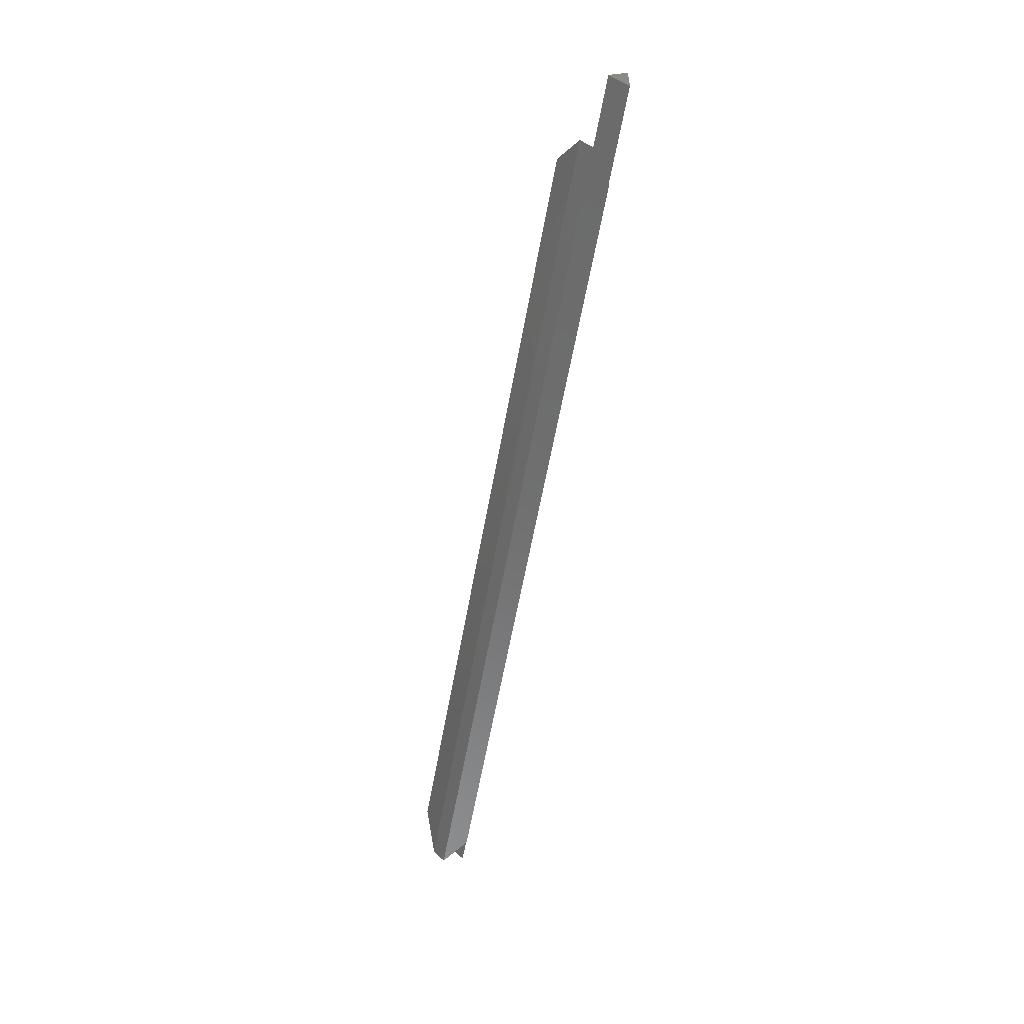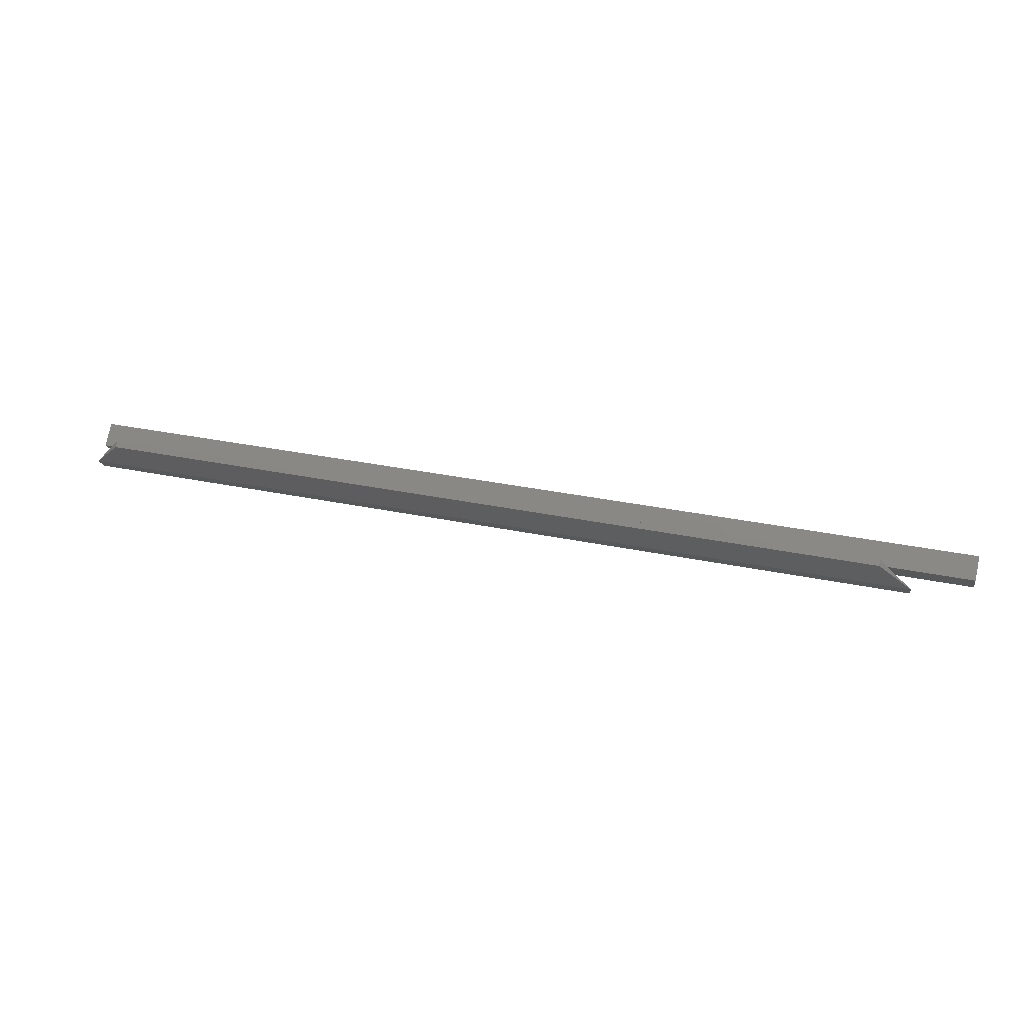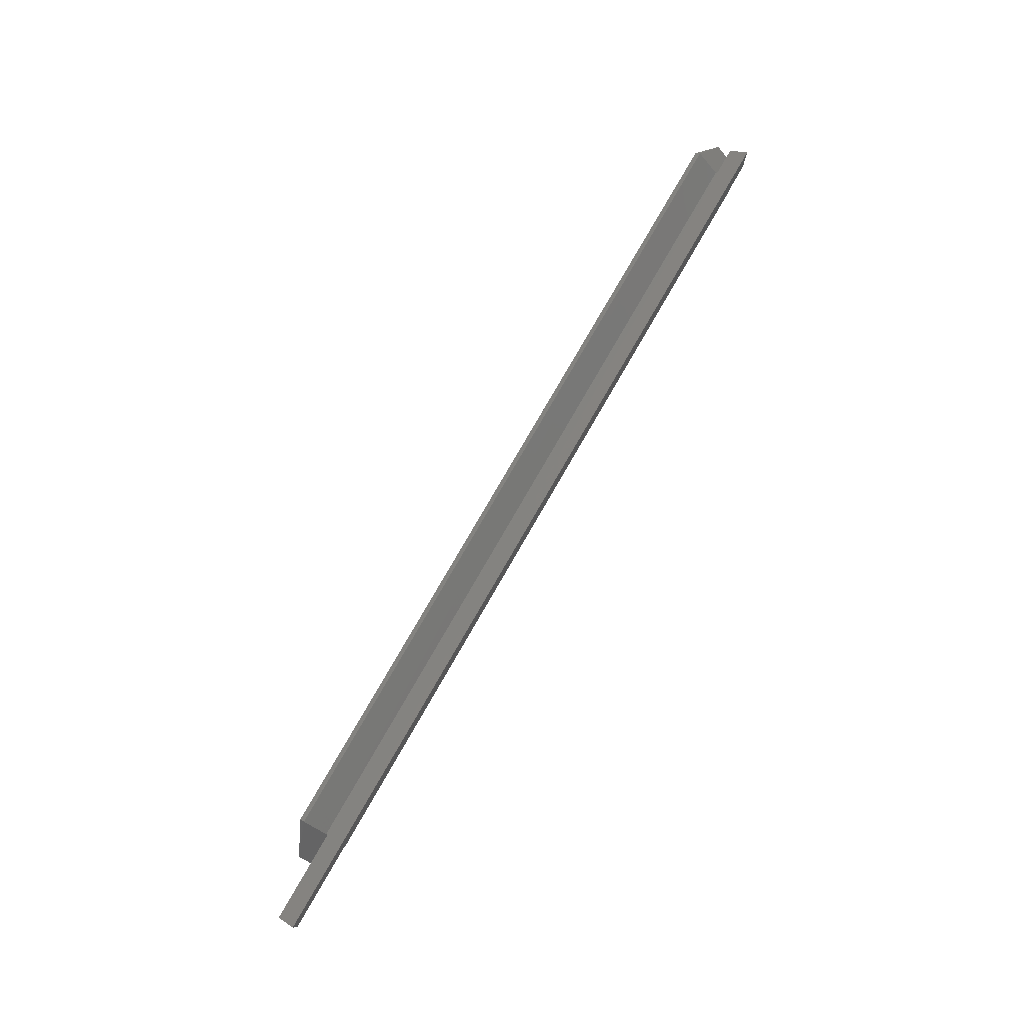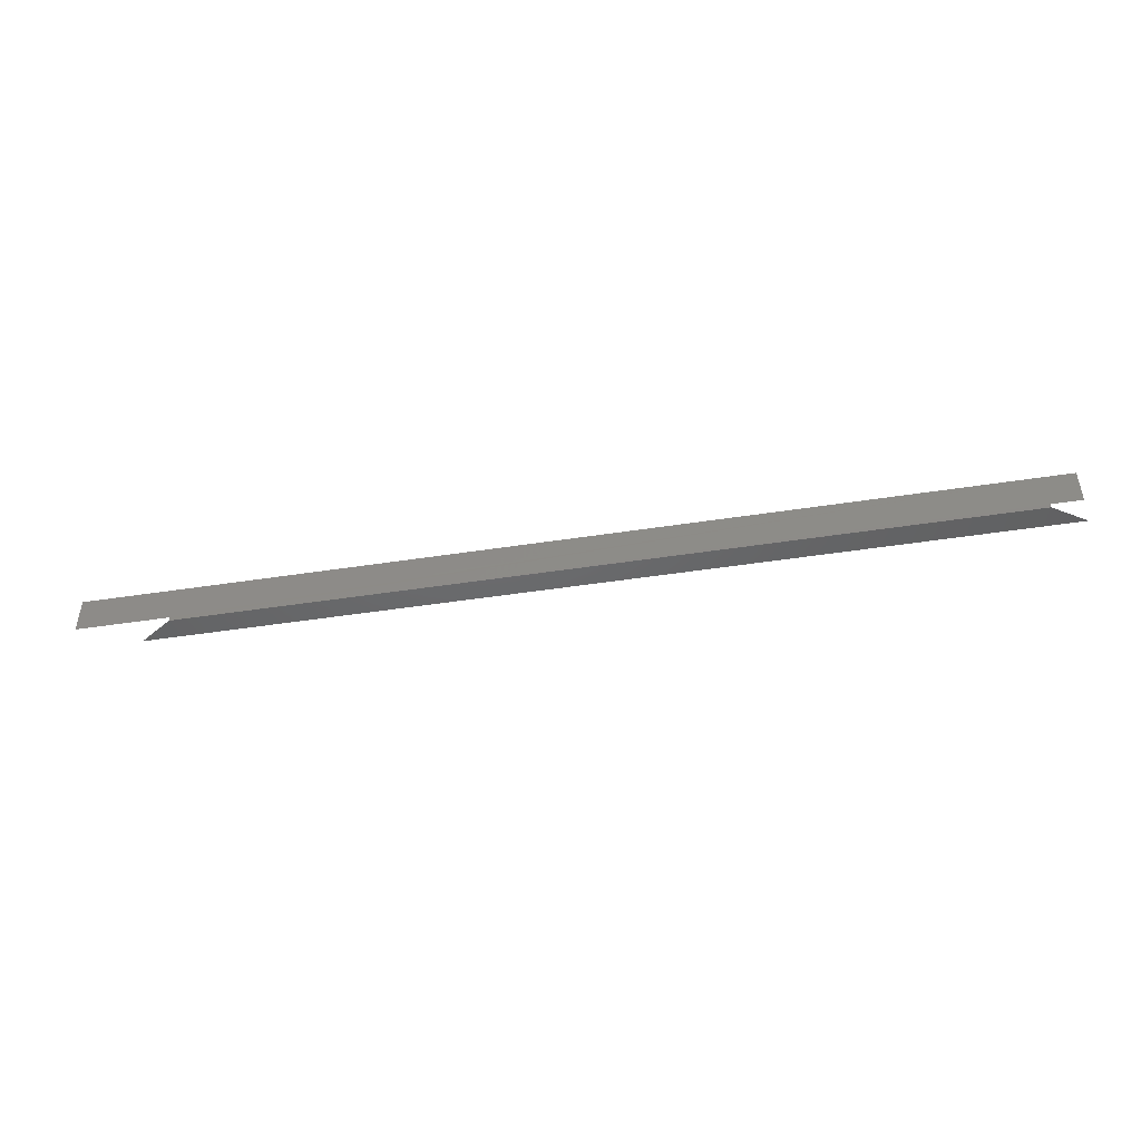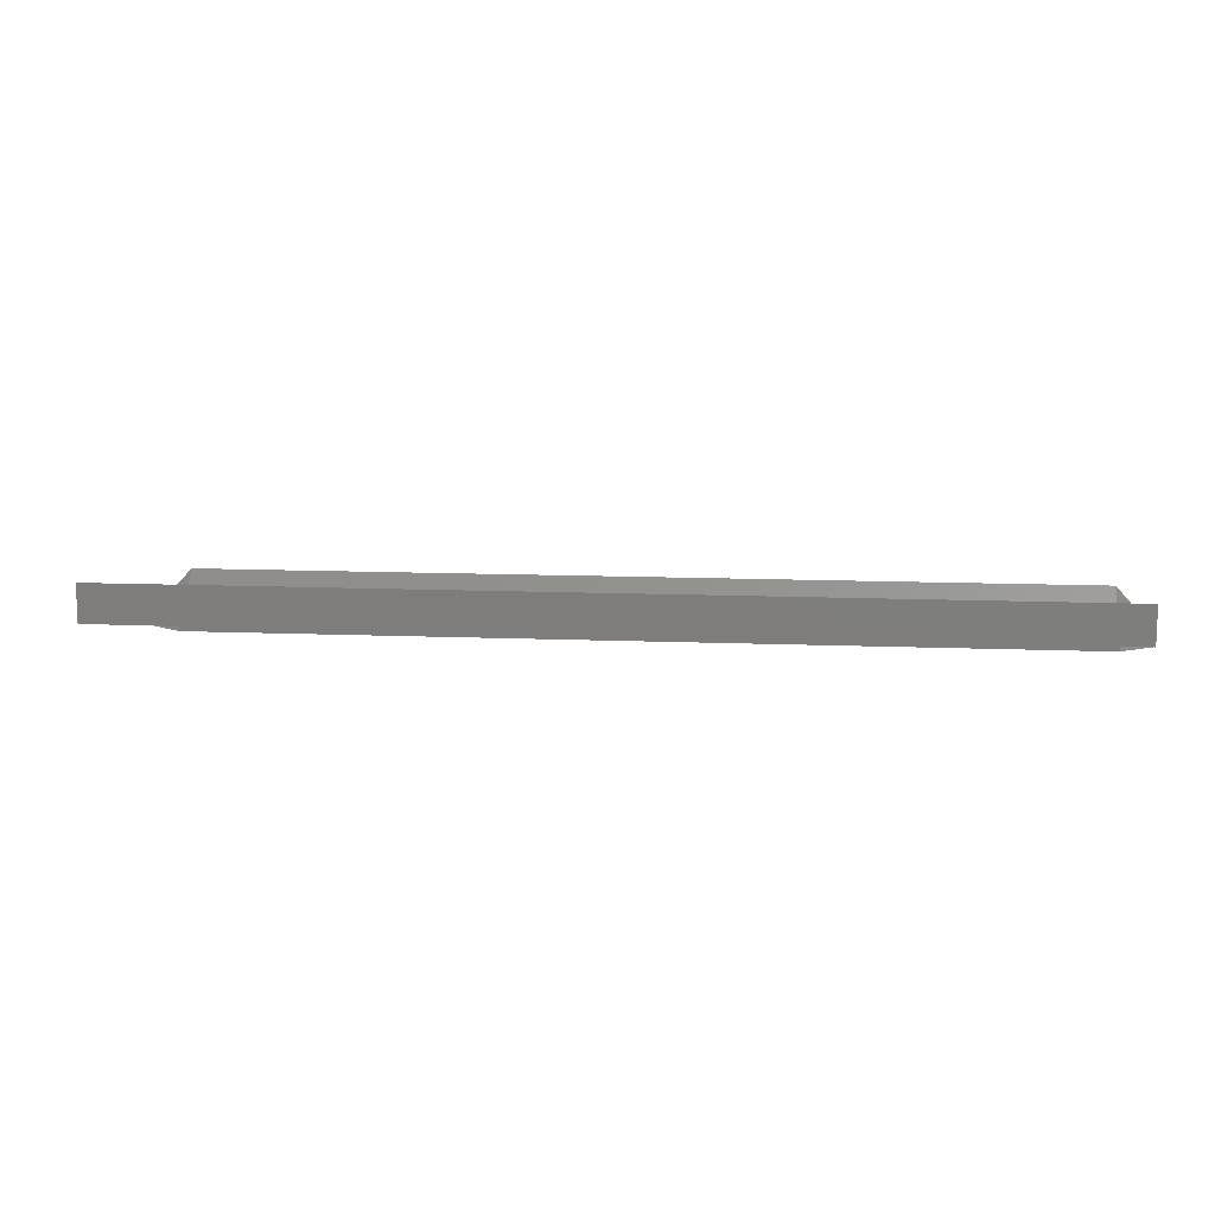
<metadata>
{"format":"stl","ext":"stl","renderer":"f3d","projection":"perspective","resolution":1024,"background":"white","views":[{"elev":-58.1,"azim":80.0,"up":"+Y"},{"elev":33.0,"azim":16.0,"up":"+Y"},{"elev":77.3,"azim":119.9,"up":"+Y"},{"elev":-47.3,"azim":-170.1,"up":"+Y"},{"elev":11.5,"azim":-174.2,"up":"+Y"}]}
</metadata>
<code>
# stl→obj: 24 verts, 56 faces
v -1279 140.4 79.4
v -1276 143.3 80.7
v -1276 143.7 80.25
v -1198 140.4 79.4
v -1201 143.7 80.26
v -1201 143.3 80.7
v -1201 141.4 78.19
v -1276 141.4 78.19
v -1279 139.6 76.33
v -1279 141.5 78.04
v -1279 143 76.33
v -1193 143 76.33
v -1201 141.5 78.04
v -1276 141.5 78.04
v -1193 141.5 78.04
v -1193 139.6 76.33
v -1201 139.6 76.33
v -1198 139.2 78.32
v -1279 139.2 78.32
v -1201 139.2 76.32
v -1276 139.2 76.32
v -1276 139.6 76.33
v -1201 139.3 76.32
v -1276 139.3 76.32
f 1 2 3
f 4 5 6
f 2 5 3
f 5 2 6
f 6 1 4
f 1 6 2
f 7 3 5
f 3 7 8
f 9 10 11
f 10 12 11
f 12 10 13
f 13 10 14
f 15 12 13
f 16 12 15
f 15 17 16
f 17 15 13
f 1 18 4
f 18 1 19
f 20 19 21
f 19 20 18
f 14 7 13
f 7 14 8
f 14 9 22
f 9 14 10
f 18 5 4
f 5 18 20
f 20 7 5
f 7 20 17
f 17 20 23
f 17 13 7
f 18 5 4
f 5 18 20
f 20 7 5
f 7 20 17
f 17 20 23
f 17 13 7
f 20 7 5
f 7 20 17
f 17 20 23
f 17 13 7
f 20 24 23
f 24 20 21
f 24 22 23
f 16 11 12
f 11 16 17
f 11 17 23
f 11 23 22
f 11 22 9
f 3 20 5
f 20 3 21
f 21 1 3
f 1 21 19
f 22 8 14
f 8 21 3
f 21 8 24
f 24 8 22

</code>
